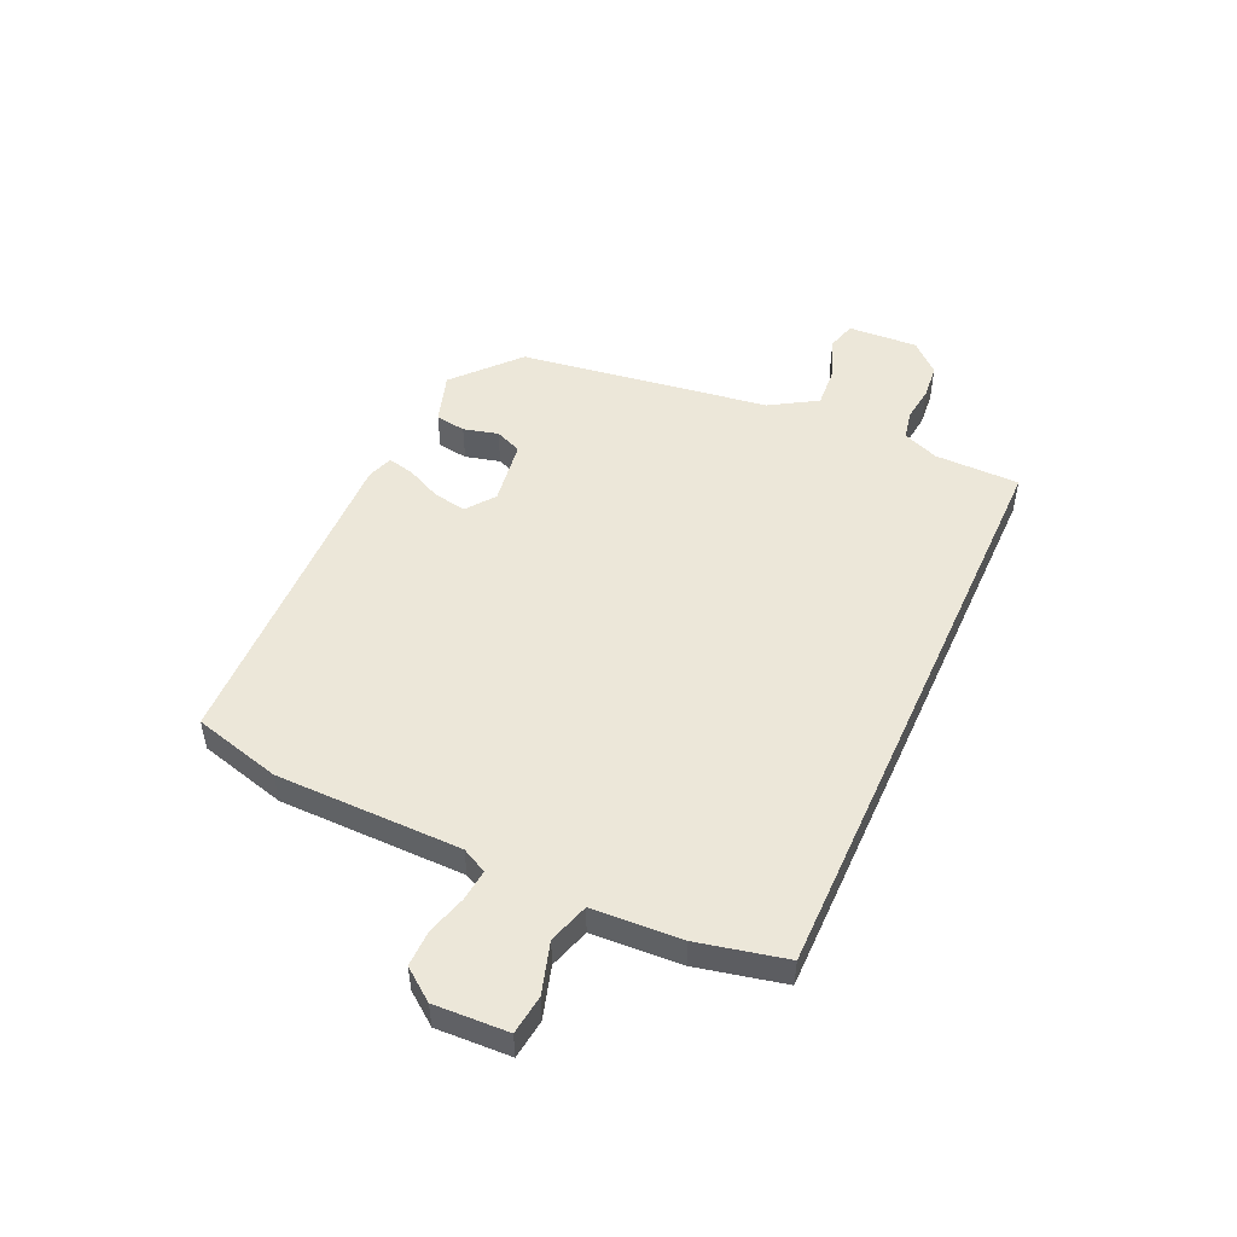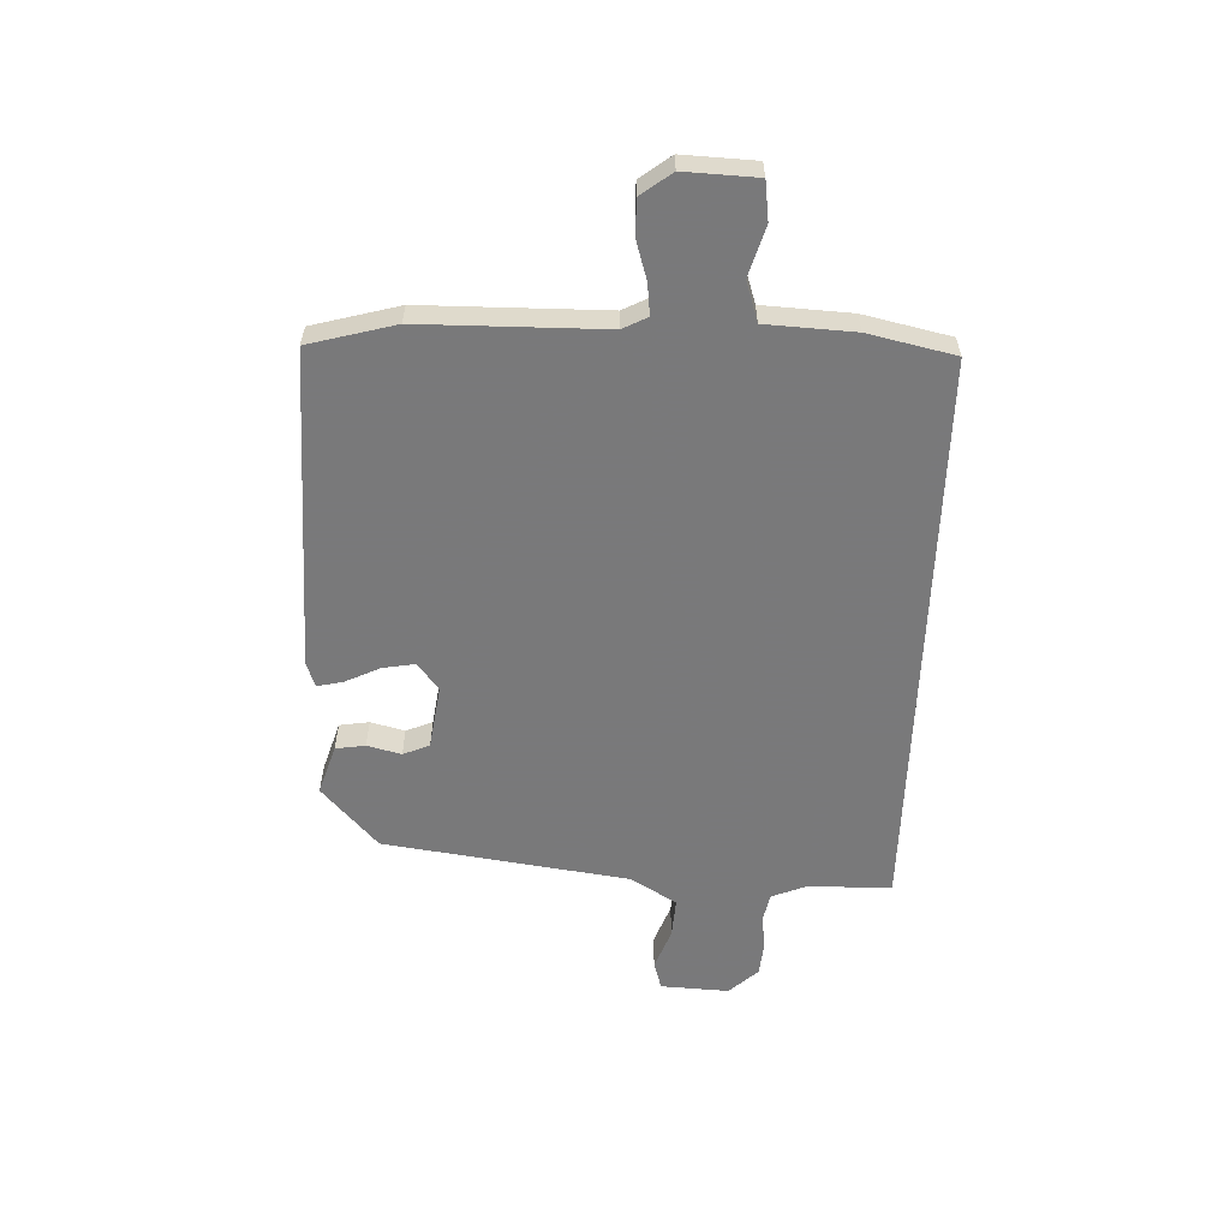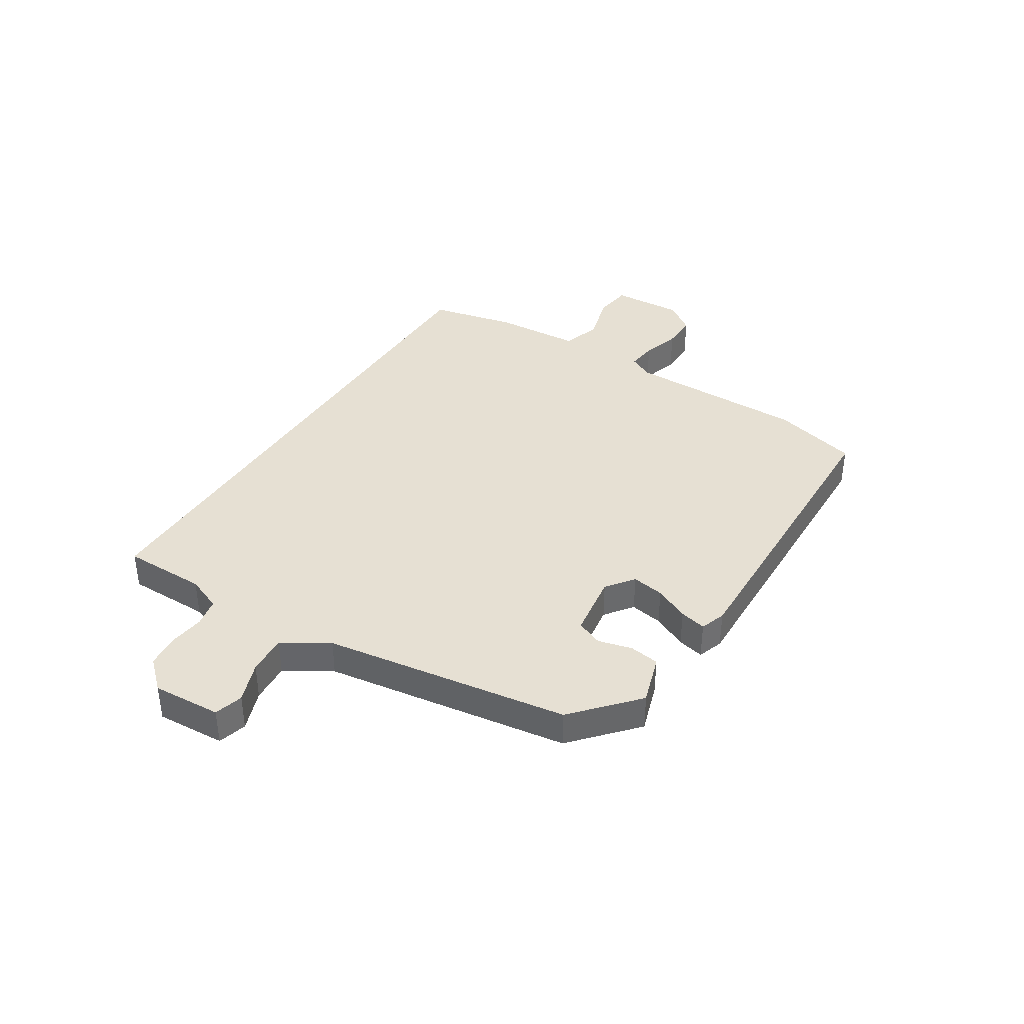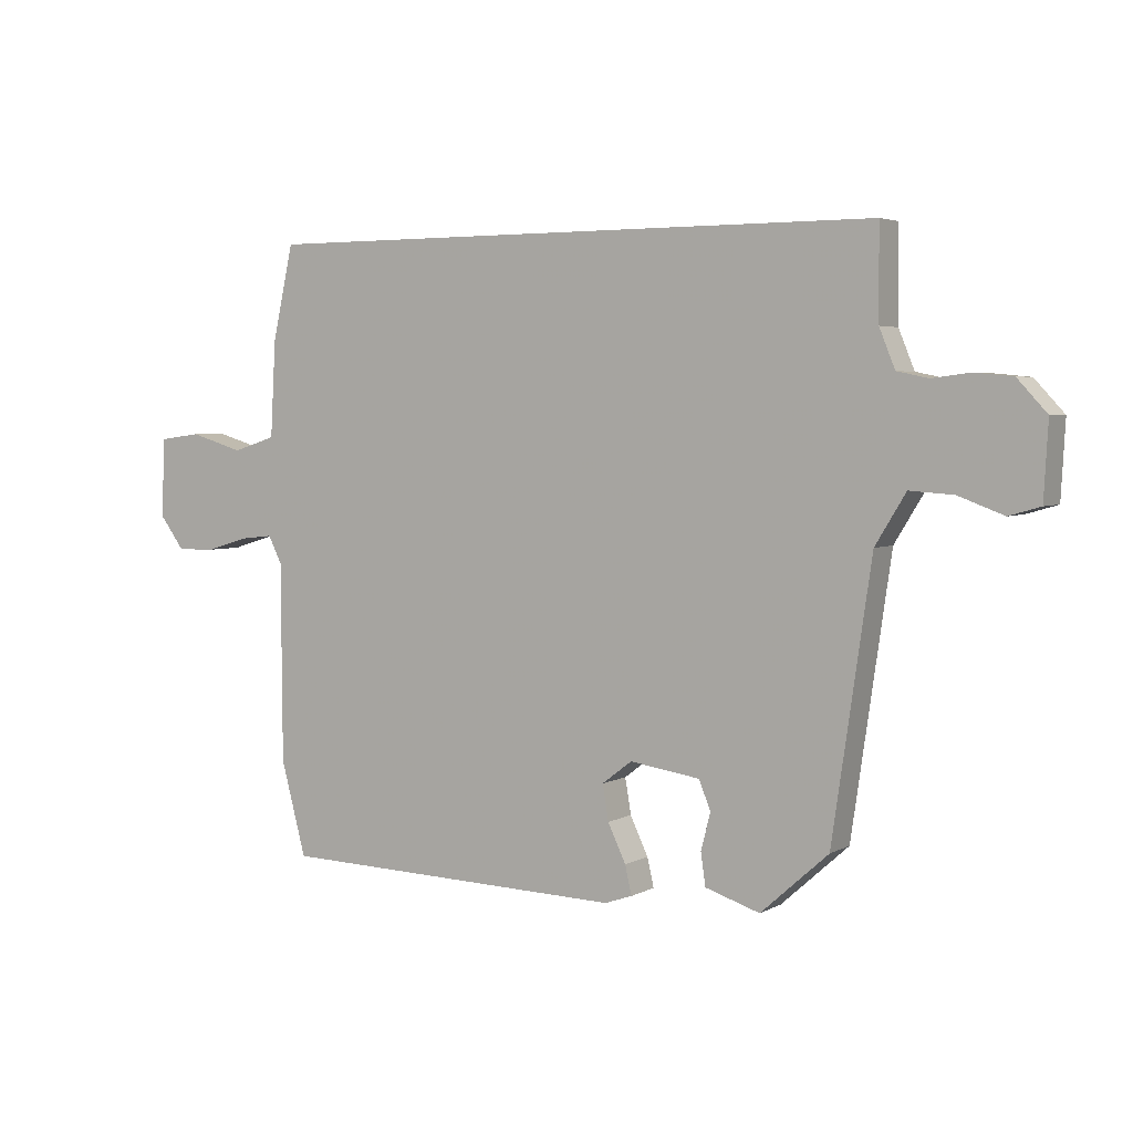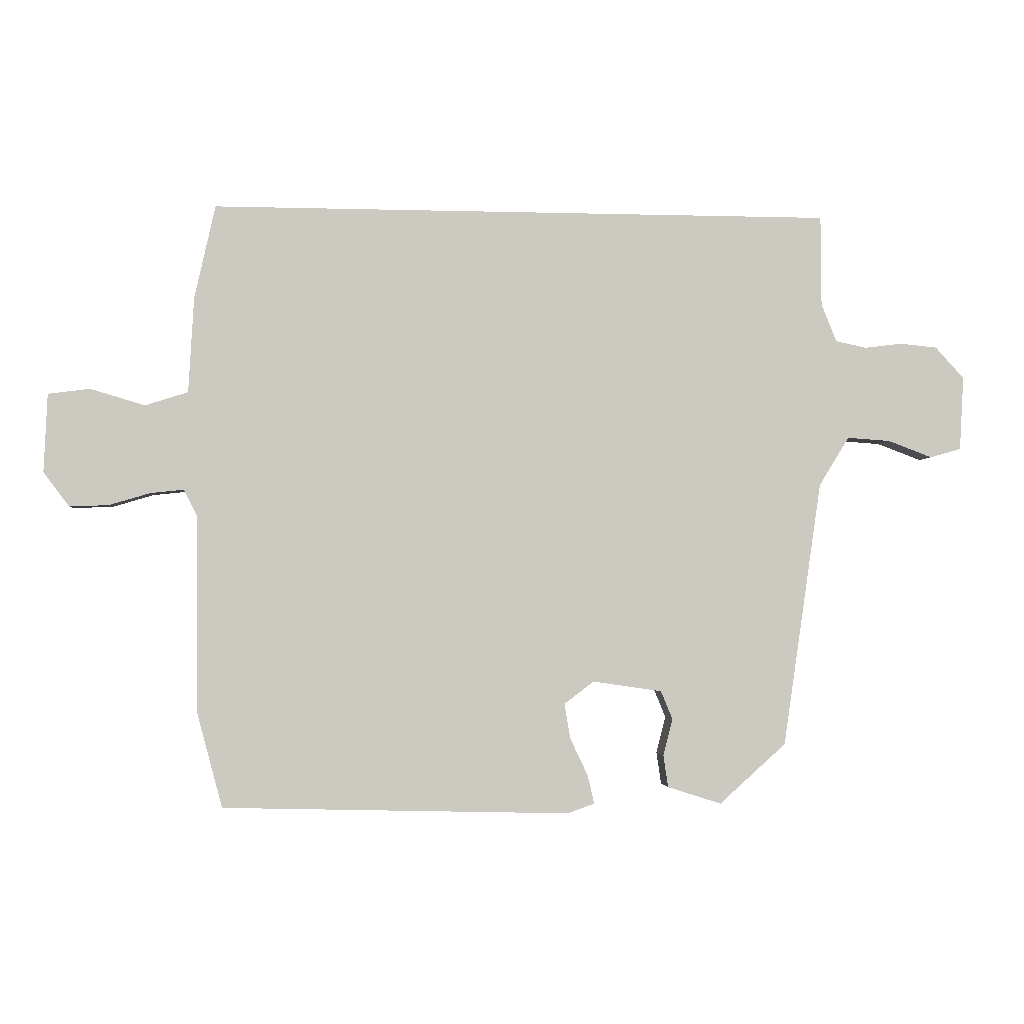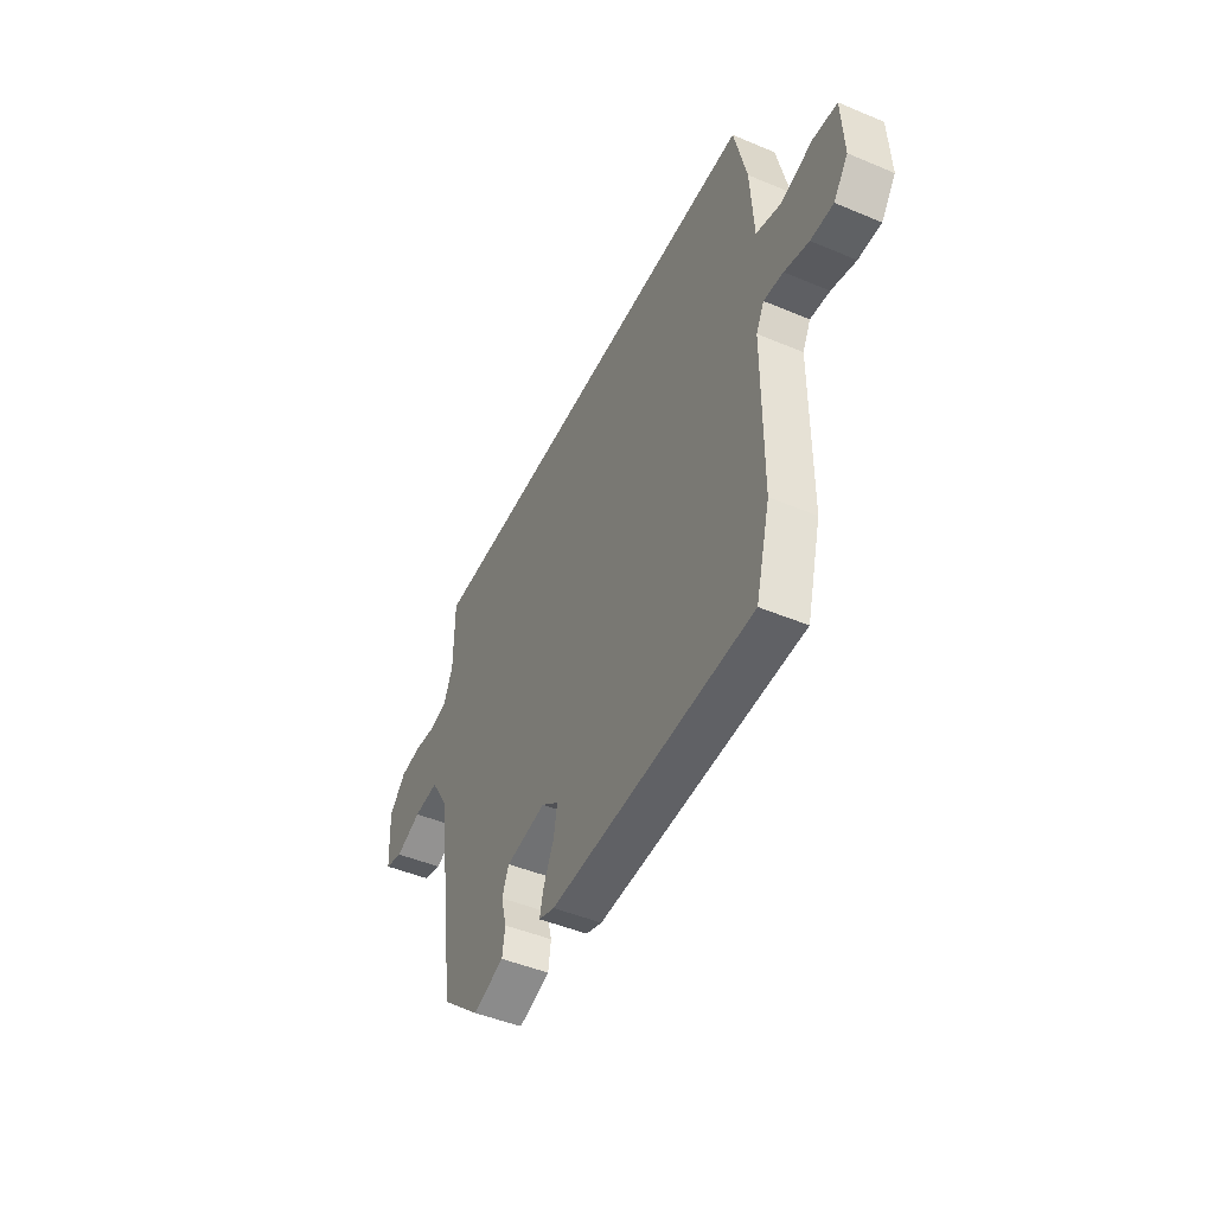
<metadata>
{"format":"obj","ext":"obj","renderer":"f3d","projection":"perspective","resolution":1024,"background":"white","views":[{"elev":50.0,"azim":-65.6,"up":"+Y"},{"elev":-57.8,"azim":-92.0,"up":"+Y"},{"elev":38.3,"azim":122.2,"up":"+Y"},{"elev":3.9,"azim":31.2,"up":"+Z"},{"elev":-2.5,"azim":-5.9,"up":"+Z"},{"elev":-47.4,"azim":-115.3,"up":"+Z"}]}
</metadata>
<code>
v -0.513 0.07 0.5
v 0.535 0.07 0.5
v 0.536 0.07 0.348
v 0.562 0.07 0.284
v 0.614 0.07 0.273
v 0.677 0.07 0.281
v 0.74 0.07 0.275
v 0.789 0.07 0.222
v 0.782 0.07 0.097
v 0.73 0.07 0.082
v 0.655 0.07 0.11
v 0.582 0.07 0.115
v 0.531 0.07 0.032
v 0.466 0.07 -0.416
v 0.353 0.07 -0.517
v 0.262 0.07 -0.488
v 0.254 0.07 -0.434
v 0.27 0.07 -0.372
v 0.25 0.07 -0.324
v 0.133 0.07 -0.307
v 0.083 0.07 -0.345
v 0.093 0.07 -0.404
v 0.123 0.07 -0.467
v 0.134 0.07 -0.515
v 0.088 0.07 -0.531
v -0.496 0.07 -0.516
v -0.538 0.07 -0.359
v -0.54 0.07 -0.027
v -0.563 0.07 0.018
v -0.619 0.07 0.012
v -0.689 0.07 -0.009
v -0.754 0.07 -0.01
v -0.796 0.07 0.046
v -0.79 0.07 0.178
v -0.72 0.07 0.187
v -0.629 0.07 0.16
v -0.557 0.07 0.183
v -0.548 0.07 0.343
v -0.513 0 0.5
v 0.535 0 0.5
v 0.536 0 0.348
v 0.562 0 0.284
v 0.614 0 0.273
v 0.677 0 0.281
v 0.74 0 0.275
v 0.789 0 0.222
v 0.782 0 0.097
v 0.73 0 0.082
v 0.655 0 0.11
v 0.582 0 0.115
v 0.531 0 0.032
v 0.466 0 -0.416
v 0.353 0 -0.517
v 0.262 0 -0.488
v 0.254 0 -0.434
v 0.27 0 -0.372
v 0.25 0 -0.324
v 0.133 0 -0.307
v 0.083 0 -0.345
v 0.093 0 -0.404
v 0.123 0 -0.467
v 0.134 0 -0.515
v 0.088 0 -0.531
v -0.496 0 -0.516
v -0.538 0 -0.359
v -0.54 0 -0.027
v -0.563 0 0.018
v -0.619 0 0.012
v -0.689 0 -0.009
v -0.754 0 -0.01
v -0.796 0 0.046
v -0.79 0 0.178
v -0.72 0 0.187
v -0.629 0 0.16
v -0.557 0 0.183
v -0.548 0 0.343
f 1 2 3
f 38 1 3
f 37 38 3
f 36 37 3 4
f 34 35 36
f 33 34 36
f 32 33 36
f 31 32 36
f 30 31 36
f 36 4 5
f 30 36 5
f 29 30 5
f 6 7 8
f 5 6 8
f 29 5 8
f 28 29 8
f 26 27 28
f 25 26 28
f 24 25 28
f 23 24 28
f 22 23 28
f 21 22 28
f 20 21 28
f 19 20 28
f 16 17 18
f 15 16 18
f 14 15 18
f 13 14 18
f 12 13 18 19
f 8 9 10 11
f 8 11 12
f 28 8 12
f 12 19 28
f 41 40 39
f 41 39 76
f 41 76 75
f 42 41 75 74
f 74 73 72
f 74 72 71
f 74 71 70
f 74 70 69
f 74 69 68
f 43 42 74
f 43 74 68
f 43 68 67
f 46 45 44
f 46 44 43
f 46 43 67
f 46 67 66
f 66 65 64
f 66 64 63
f 66 63 62
f 66 62 61
f 66 61 60
f 66 60 59
f 66 59 58
f 66 58 57
f 56 55 54
f 56 54 53
f 56 53 52
f 56 52 51
f 57 56 51 50
f 49 48 47 46
f 50 49 46
f 50 46 66
f 66 57 50
f 1 39 40 2
f 2 40 41 3
f 3 41 42 4
f 4 42 43 5
f 5 43 44 6
f 6 44 45 7
f 7 45 46 8
f 8 46 47 9
f 9 47 48 10
f 10 48 49 11
f 11 49 50 12
f 12 50 51 13
f 13 51 52 14
f 14 52 53 15
f 15 53 54 16
f 16 54 55 17
f 17 55 56 18
f 18 56 57 19
f 19 57 58 20
f 20 58 59 21
f 21 59 60 22
f 22 60 61 23
f 23 61 62 24
f 24 62 63 25
f 25 63 64 26
f 26 64 65 27
f 27 65 66 28
f 28 66 67 29
f 29 67 68 30
f 30 68 69 31
f 31 69 70 32
f 32 70 71 33
f 33 71 72 34
f 34 72 73 35
f 35 73 74 36
f 36 74 75 37
f 37 75 76 38
f 38 76 39 1

</code>
